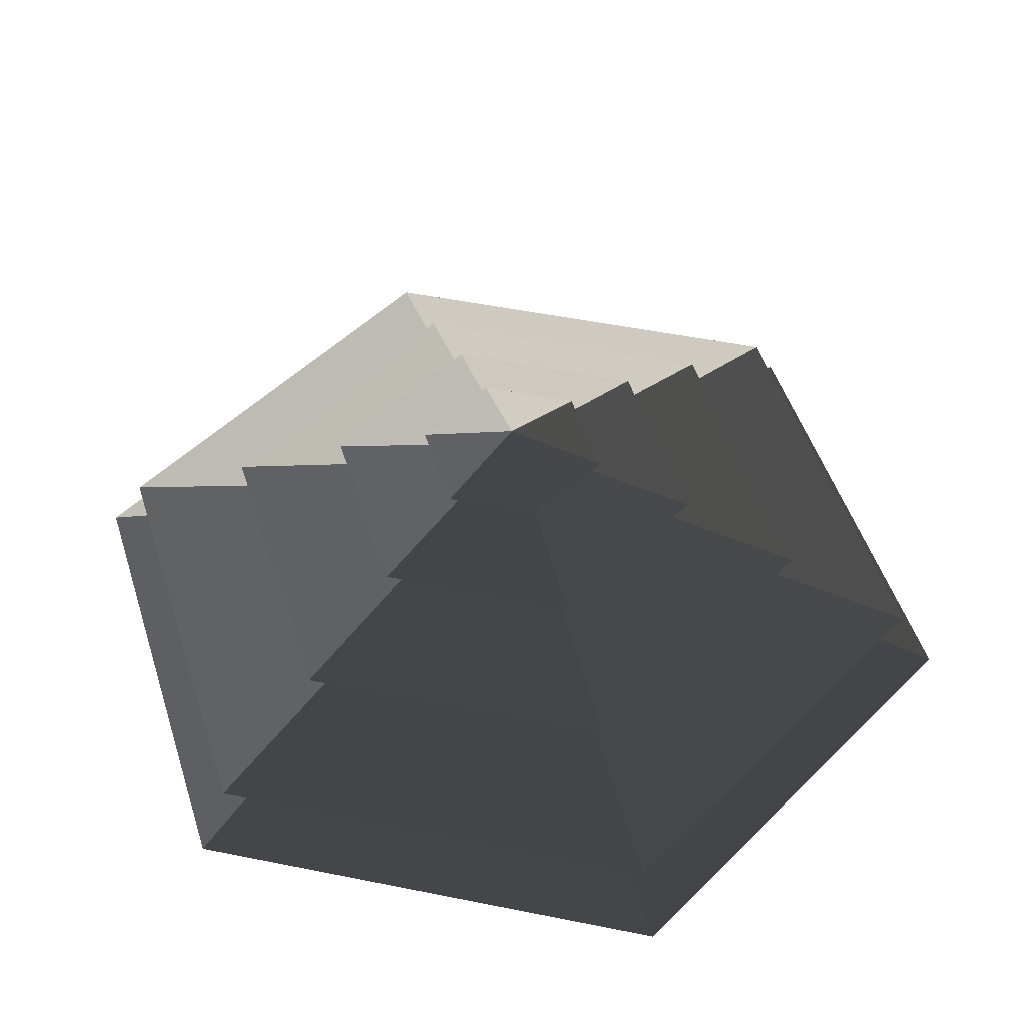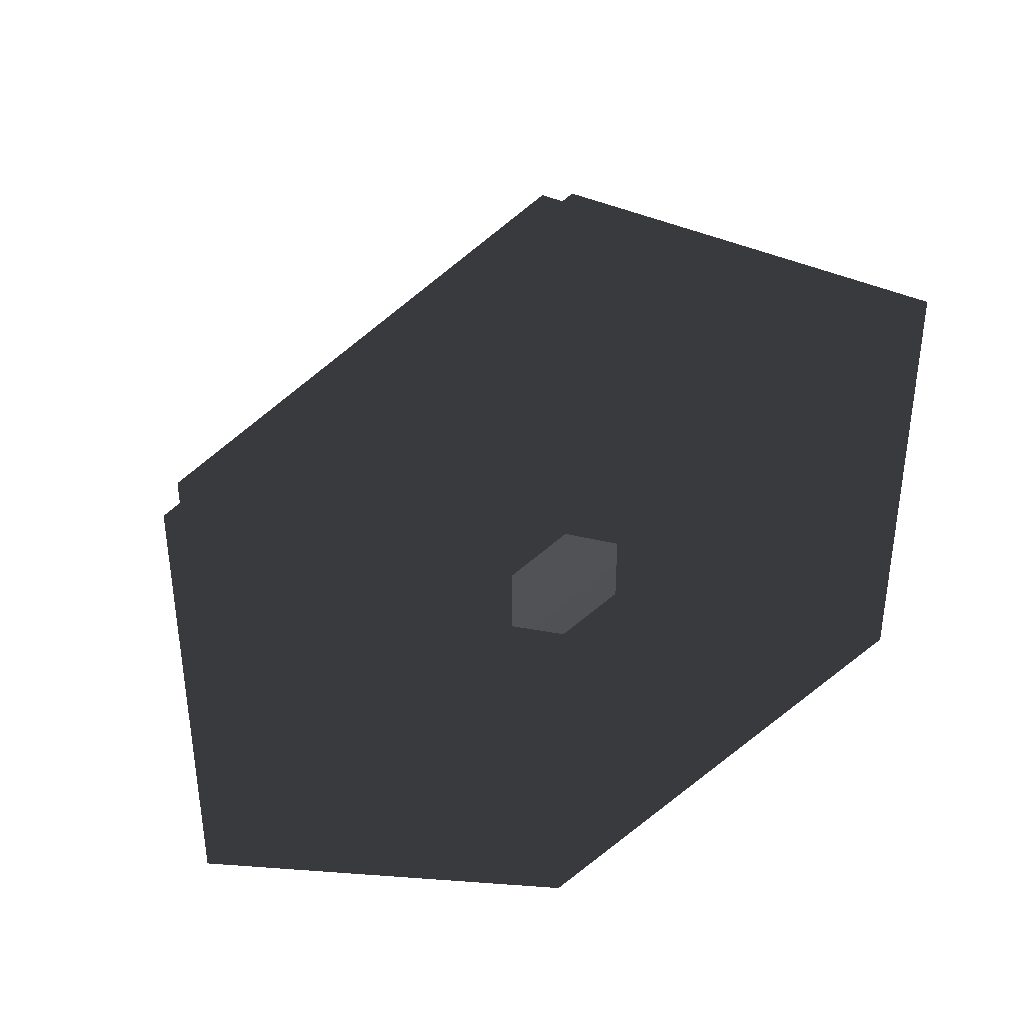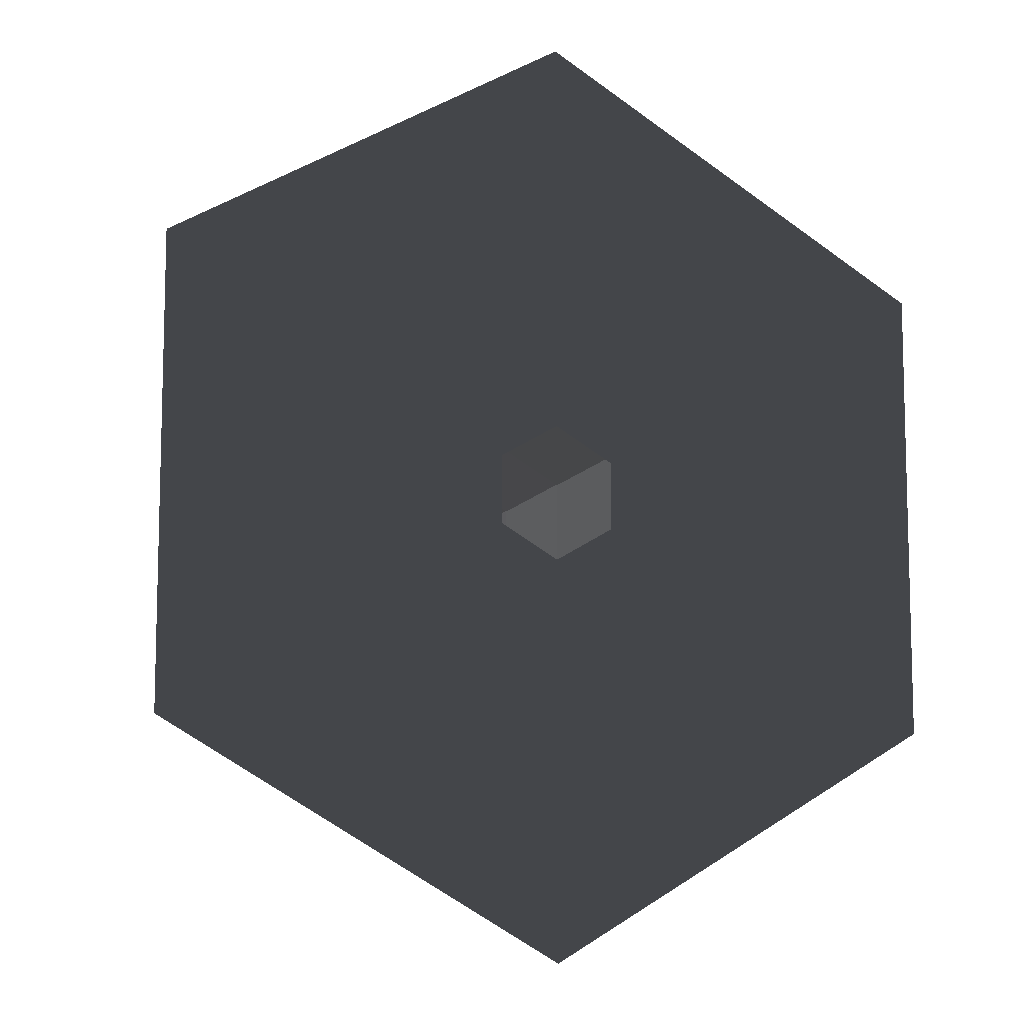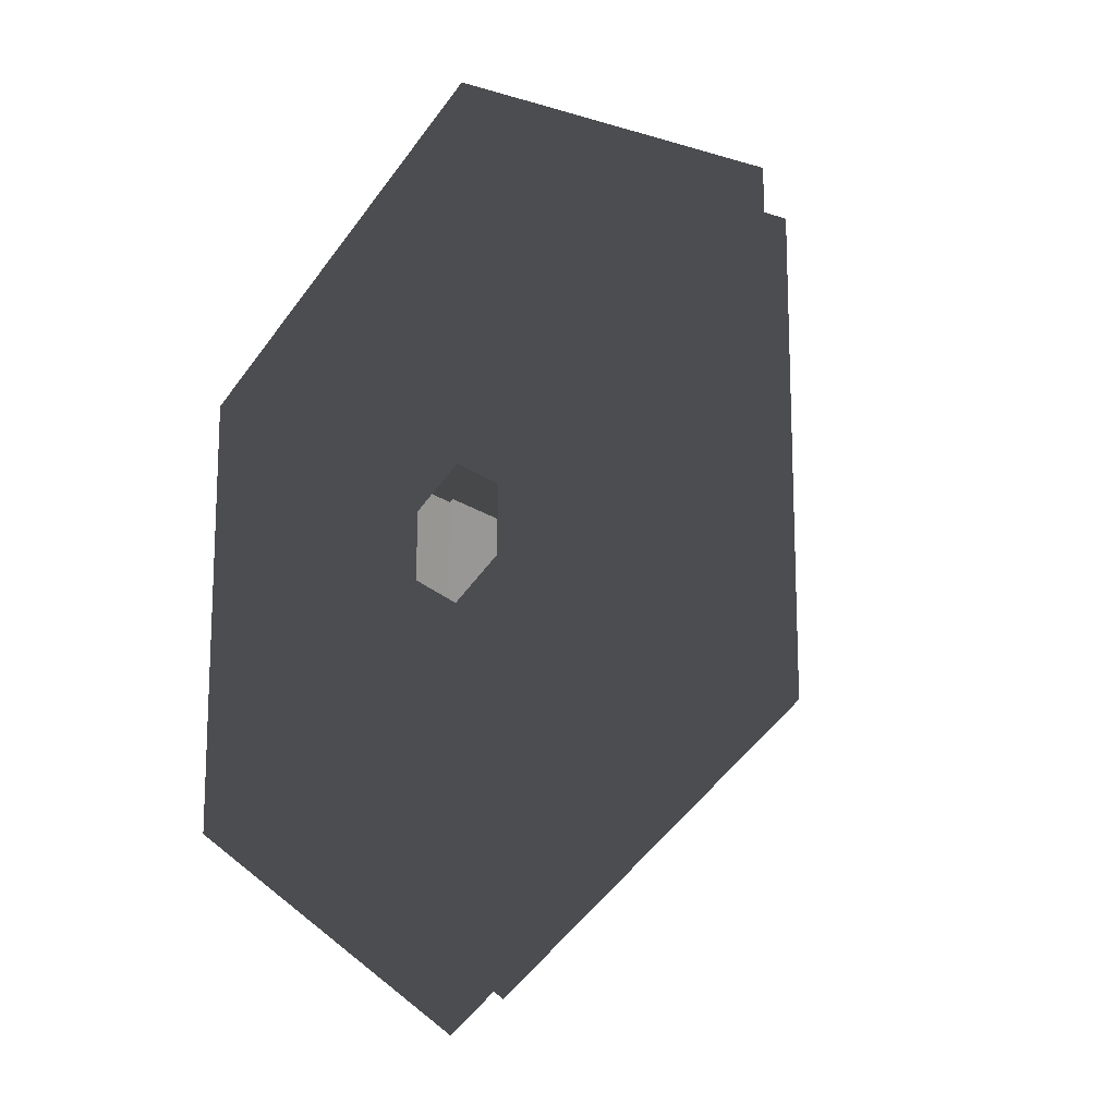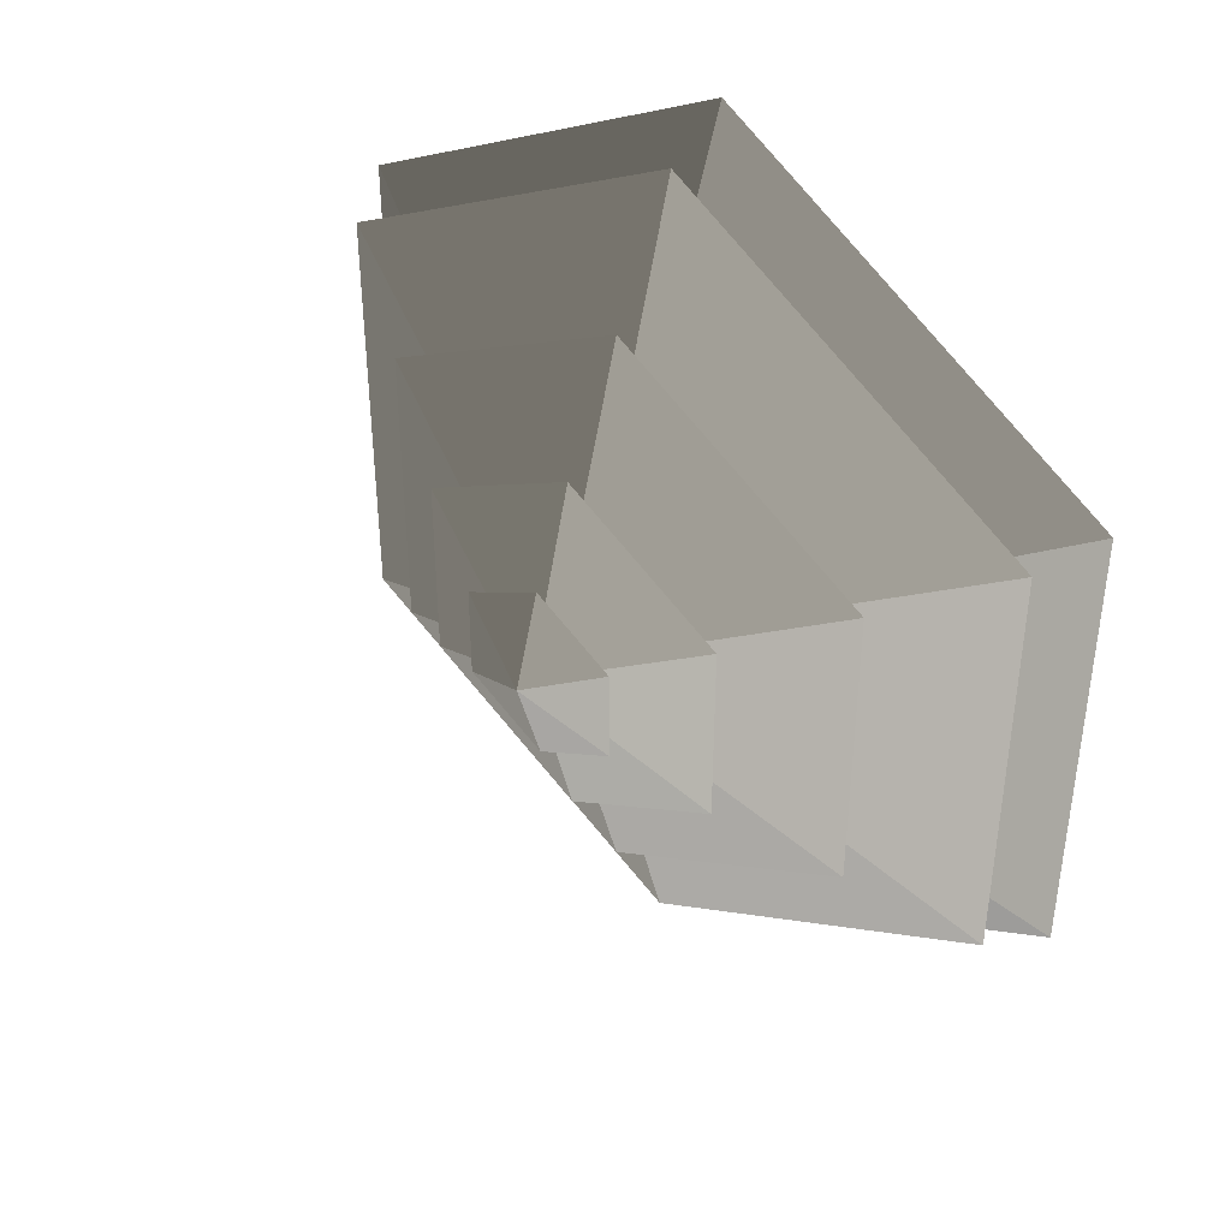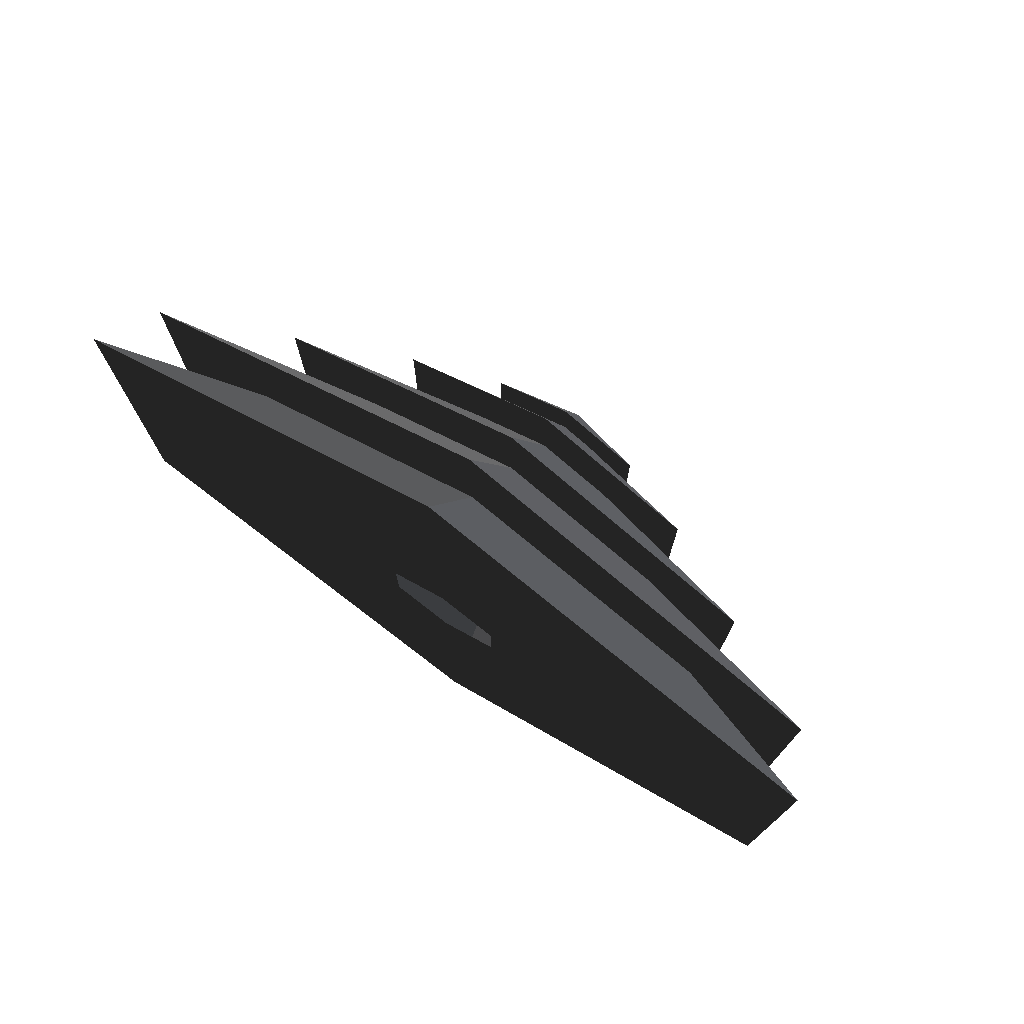
<metadata>
{"format":"obj","ext":"obj","renderer":"f3d","projection":"perspective","resolution":1024,"background":"white","views":[{"elev":49.3,"azim":162.6,"up":"+Z"},{"elev":39.8,"azim":155.3,"up":"+Y"},{"elev":-9.4,"azim":159.4,"up":"+Y"},{"elev":-16.2,"azim":-131.9,"up":"+Y"},{"elev":41.8,"azim":41.3,"up":"+Y"},{"elev":76.6,"azim":-146.3,"up":"+Y"}]}
</metadata>
<code>
v -10.39 6 3.994
v -70.82 40.89 3.994
v -70.82 -40.89 3.994
v -10.39 -6 3.994
v 1.103e-07 12 3.994
v 1.103e-07 81.78 3.994
v 10.39 6 3.994
v 70.82 40.89 3.994
v 1.103e-07 -81.78 3.994
v 1.103e-07 -12 3.994
v 70.82 -40.89 3.994
v 10.39 -6 3.994
v 1.103e-07 81.78 3.994
v 1.103e-07 51.36 14.77
v -44.48 25.68 14.77
v -70.82 40.89 3.994
v -44.48 25.68 14.77
v -65.28 37.69 14.77
v -65.28 -37.69 14.77
v -44.48 -25.68 14.77
v 1.103e-07 51.36 14.77
v 1.103e-07 75.38 14.77
v 44.48 25.68 14.77
v 65.28 37.69 14.77
v 1.103e-07 -75.38 14.77
v 1.103e-07 -51.36 14.77
v 65.28 -37.69 14.77
v 44.48 -25.68 14.77
v -70.82 -40.89 3.994
v -44.48 -25.68 14.77
v 1.103e-07 -51.36 14.77
v 1.103e-07 -81.78 3.994
v 70.82 -40.89 3.994
v 44.48 -25.68 14.77
v 44.48 25.68 14.77
v 70.82 40.89 3.994
v -70.82 40.89 3.994
v -44.48 25.68 14.77
v -44.48 -25.68 14.77
v -70.82 -40.89 3.994
v 1.103e-07 -81.78 3.994
v 1.103e-07 -51.36 14.77
v 44.48 -25.68 14.77
v 70.82 -40.89 3.994
v 70.82 40.89 3.994
v 44.48 25.68 14.77
v 1.103e-07 51.36 14.77
v 1.103e-07 81.78 3.994
v 1.103e-07 75.38 14.77
v 1.103e-07 33.42 26.26
v -28.94 16.71 26.26
v -65.28 37.69 14.77
v -28.94 16.71 26.26
v -46.13 26.63 26.26
v -46.13 -26.63 26.26
v -28.94 -16.71 26.26
v 1.103e-07 33.42 26.26
v 1.103e-07 53.27 26.26
v 28.94 16.71 26.26
v 46.13 26.63 26.26
v 1.103e-07 -53.27 26.26
v 1.103e-07 -33.42 26.26
v 46.13 -26.63 26.26
v 28.94 -16.71 26.26
v -65.28 -37.69 14.77
v -28.94 -16.71 26.26
v 1.103e-07 -33.42 26.26
v 1.103e-07 -75.38 14.77
v 65.28 -37.69 14.77
v 28.94 -16.71 26.26
v 28.94 16.71 26.26
v 65.28 37.69 14.77
v -65.28 37.69 14.77
v -28.94 16.71 26.26
v -28.94 -16.71 26.26
v -65.28 -37.69 14.77
v 1.103e-07 -75.38 14.77
v 1.103e-07 -33.42 26.26
v 28.94 -16.71 26.26
v 65.28 -37.69 14.77
v 65.28 37.69 14.77
v 28.94 16.71 26.26
v 1.103e-07 33.42 26.26
v 1.103e-07 75.38 14.77
v -46.13 -26.63 26.26
v -13.19 -7.617 36.94
v 1.103e-07 -15.23 36.94
v 1.103e-07 -53.27 26.26
v 1.103e-07 -15.23 36.94
v 1.103e-07 -32.93 36.94
v 28.51 -16.46 36.94
v 13.19 -7.617 36.94
v -13.19 -7.617 36.94
v -28.51 -16.46 36.94
v 28.51 16.46 36.94
v 13.19 7.617 36.94
v 1.103e-07 32.93 36.94
v 1.103e-07 15.23 36.94
v -28.51 16.46 36.94
v -13.19 7.617 36.94
v 46.13 -26.63 26.26
v 13.19 -7.617 36.94
v 13.19 7.617 36.94
v 46.13 26.63 26.26
v -46.13 26.63 26.26
v -13.19 7.617 36.94
v -13.19 -7.617 36.94
v -46.13 -26.63 26.26
v 1.103e-07 -53.27 26.26
v 1.103e-07 -15.23 36.94
v 13.19 -7.617 36.94
v 46.13 -26.63 26.26
v 46.13 26.63 26.26
v 13.19 7.617 36.94
v 1.103e-07 15.23 36.94
v 1.103e-07 53.27 26.26
v 1.103e-07 53.27 26.26
v 1.103e-07 15.23 36.94
v -13.19 7.617 36.94
v -46.13 26.63 26.26
v 28.51 -16.46 36.94
v 5.388 -3.111 44.08
v 5.388 3.111 44.08
v 28.51 16.46 36.94
v 5.388 3.111 44.08
v 14.22 8.211 44.08
v 1.103e-07 16.42 44.08
v 1.103e-07 6.222 44.08
v -14.22 8.211 44.08
v -5.388 3.111 44.08
v 5.388 -3.111 44.08
v 14.22 -8.211 44.08
v -14.22 -8.211 44.08
v -5.388 -3.111 44.08
v -3.054e-05 -16.42 44.08
v -3.054e-05 -6.222 44.08
v -28.51 16.46 36.94
v -5.388 3.111 44.08
v -5.388 -3.111 44.08
v -28.51 -16.46 36.94
v 1.103e-07 -32.93 36.94
v -3.054e-05 -6.222 44.08
v 5.388 -3.111 44.08
v 28.51 -16.46 36.94
v 28.51 16.46 36.94
v 5.388 3.111 44.08
v 1.103e-07 6.222 44.08
v 1.103e-07 32.93 36.94
v 1.103e-07 32.93 36.94
v 1.103e-07 6.222 44.08
v -5.388 3.111 44.08
v -28.51 16.46 36.94
v -28.51 -16.46 36.94
v -5.388 -3.111 44.08
v -3.054e-05 -6.222 44.08
v 1.103e-07 -32.93 36.94
v -14.22 8.211 44.08
v -3.054e-05 -2.144e-06 48.94
v -14.22 -8.211 44.08
v -3.054e-05 -16.42 44.08
v -3.054e-05 -2.144e-06 48.94
v 14.22 -8.211 44.08
v 14.22 8.211 44.08
v -3.054e-05 -2.144e-06 48.94
v 1.103e-07 16.42 44.08
v 1.103e-07 16.42 44.08
v -3.054e-05 -2.144e-06 48.94
v -14.22 8.211 44.08
v -14.22 -8.211 44.08
v -3.054e-05 -2.144e-06 48.94
v -3.054e-05 -16.42 44.08
v 14.22 -8.211 44.08
v -3.054e-05 -2.144e-06 48.94
v 14.22 8.211 44.08
g Cylinder_049_2305_28
f 1 3 2
f 1 4 3
f 5 1 2
f 5 2 6
f 7 5 6
f 7 6 8
f 4 9 3
f 4 10 9
f 10 11 9
f 10 12 11
f 12 8 11
f 12 7 8
f 13 15 14
f 13 16 15
f 17 19 18
f 17 20 19
f 21 17 18
f 21 18 22
f 23 21 22
f 23 22 24
f 20 25 19
f 20 26 25
f 26 27 25
f 26 28 27
f 28 24 27
f 28 23 24
f 29 31 30
f 29 32 31
f 33 35 34
f 33 36 35
f 37 39 38
f 37 40 39
f 41 43 42
f 41 44 43
f 45 47 46
f 45 48 47
f 49 51 50
f 49 52 51
f 53 55 54
f 53 56 55
f 57 53 54
f 57 54 58
f 59 57 58
f 59 58 60
f 56 61 55
f 56 62 61
f 62 63 61
f 62 64 63
f 64 60 63
f 64 59 60
f 65 67 66
f 65 68 67
f 69 71 70
f 69 72 71
f 73 75 74
f 73 76 75
f 77 79 78
f 77 80 79
f 81 83 82
f 81 84 83
f 85 87 86
f 85 88 87
f 89 91 90
f 89 92 91
f 93 89 90
f 93 90 94
f 92 95 91
f 92 96 95
f 96 97 95
f 96 98 97
f 98 99 97
f 98 100 99
f 100 94 99
f 100 93 94
f 101 103 102
f 101 104 103
f 105 107 106
f 105 108 107
f 109 111 110
f 109 112 111
f 113 115 114
f 113 116 115
f 117 119 118
f 117 120 119
f 121 123 122
f 121 124 123
f 125 127 126
f 125 128 127
f 128 129 127
f 128 130 129
f 131 125 126
f 131 126 132
f 130 133 129
f 130 134 133
f 134 135 133
f 134 136 135
f 136 132 135
f 136 131 132
f 137 139 138
f 137 140 139
f 141 143 142
f 141 144 143
f 145 147 146
f 145 148 147
f 149 151 150
f 149 152 151
f 153 155 154
f 153 156 155
f 157 159 158
f 160 162 161
f 163 165 164
f 166 168 167
f 169 171 170
f 172 174 173

</code>
